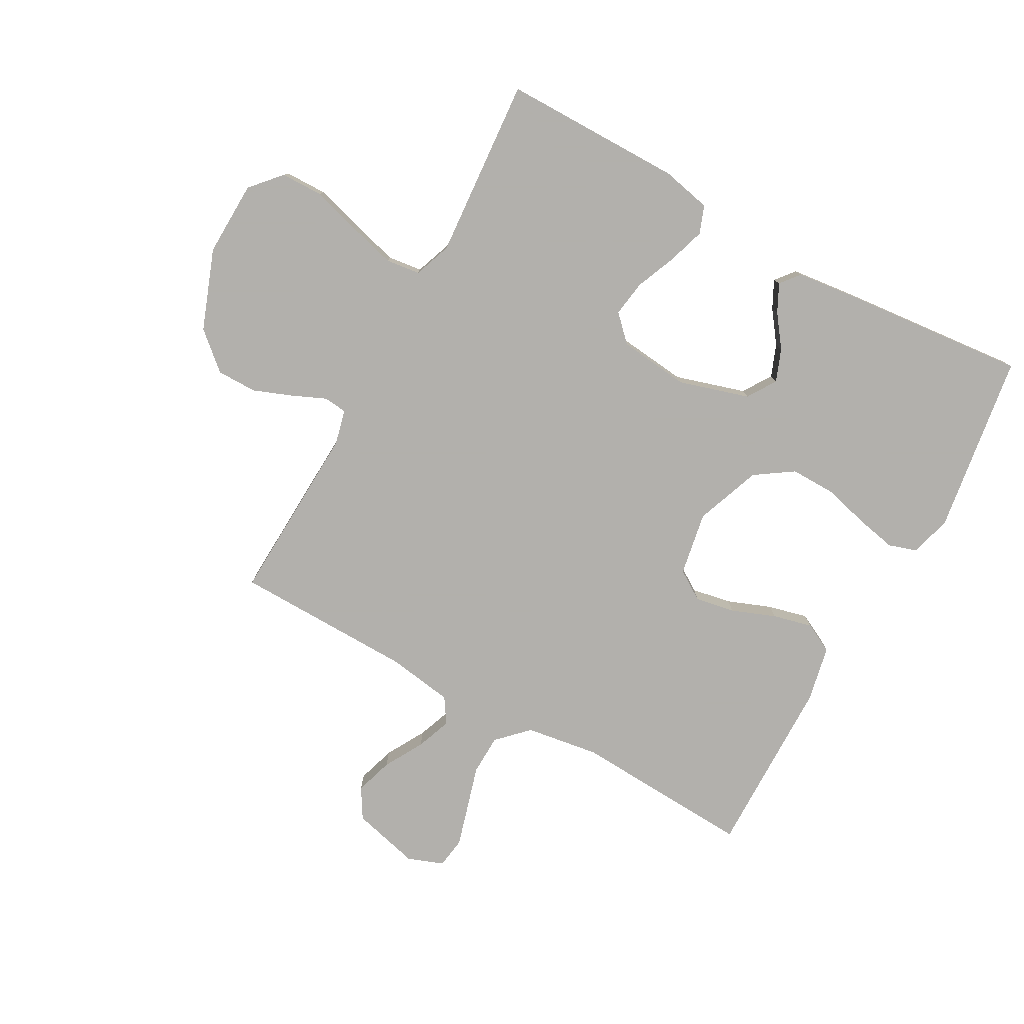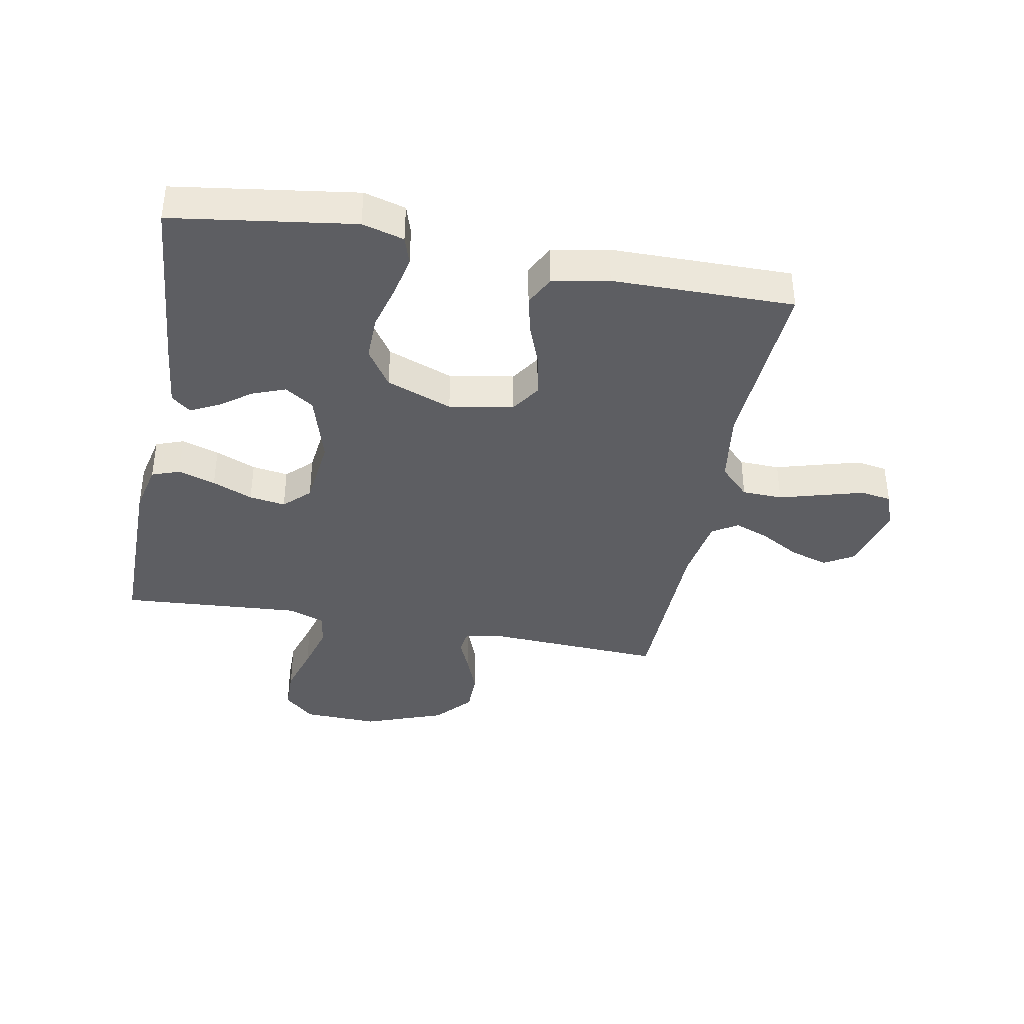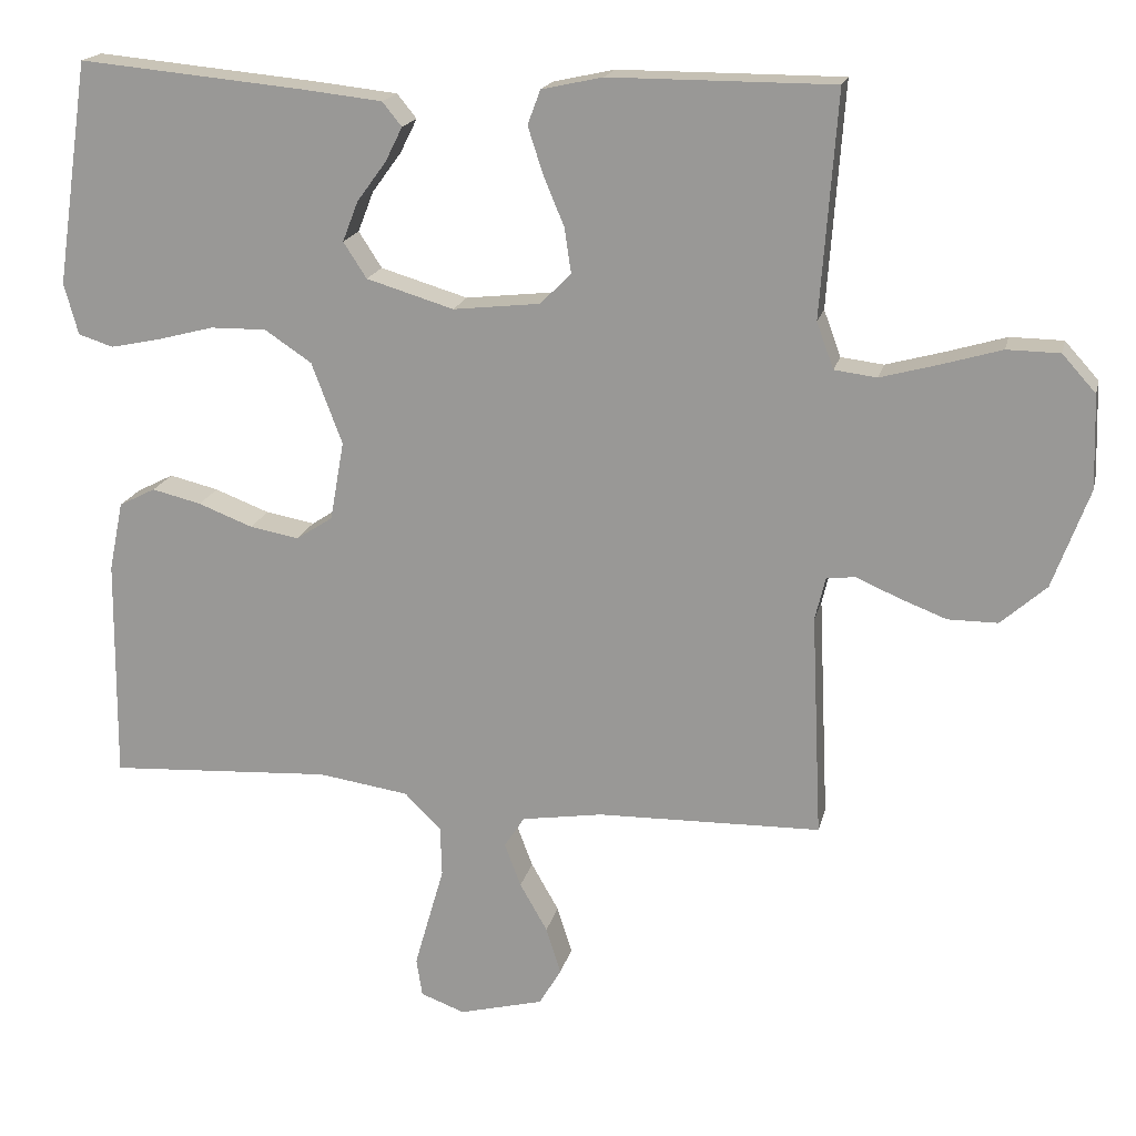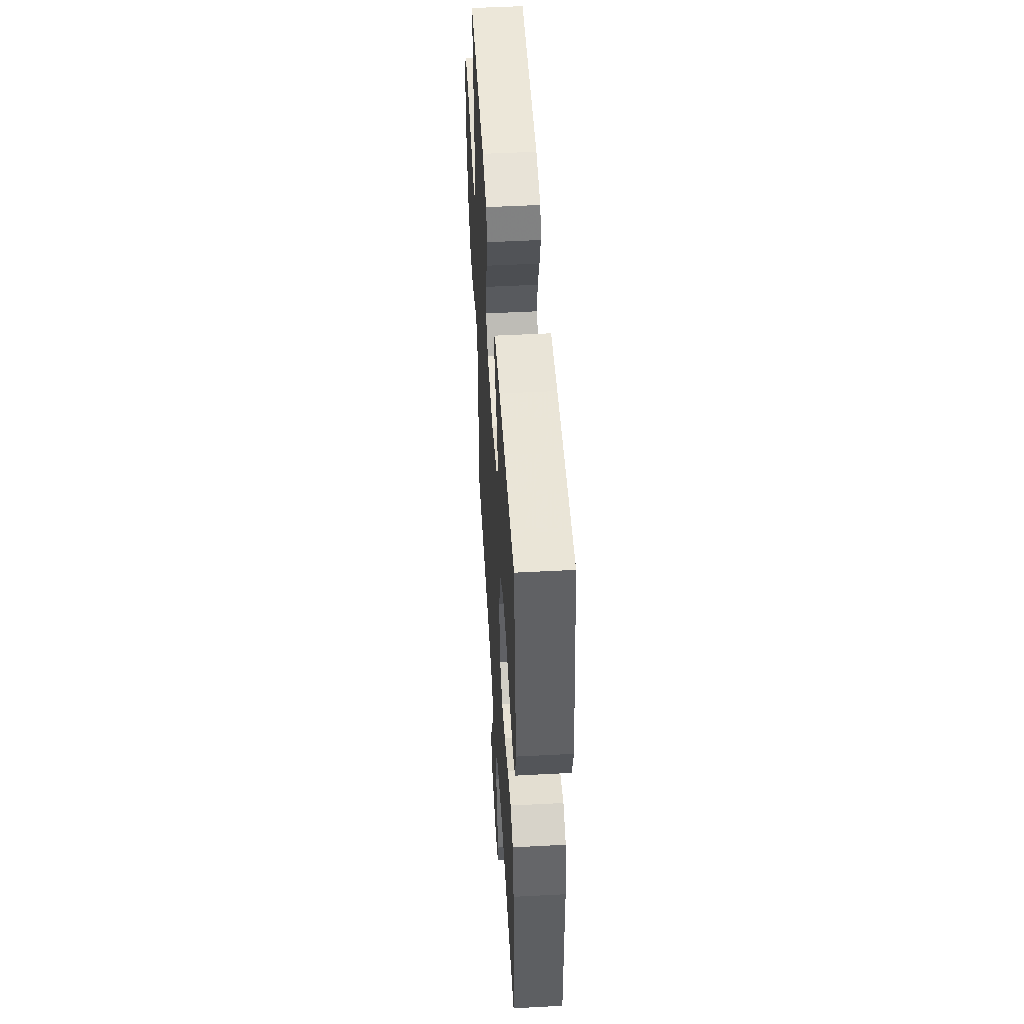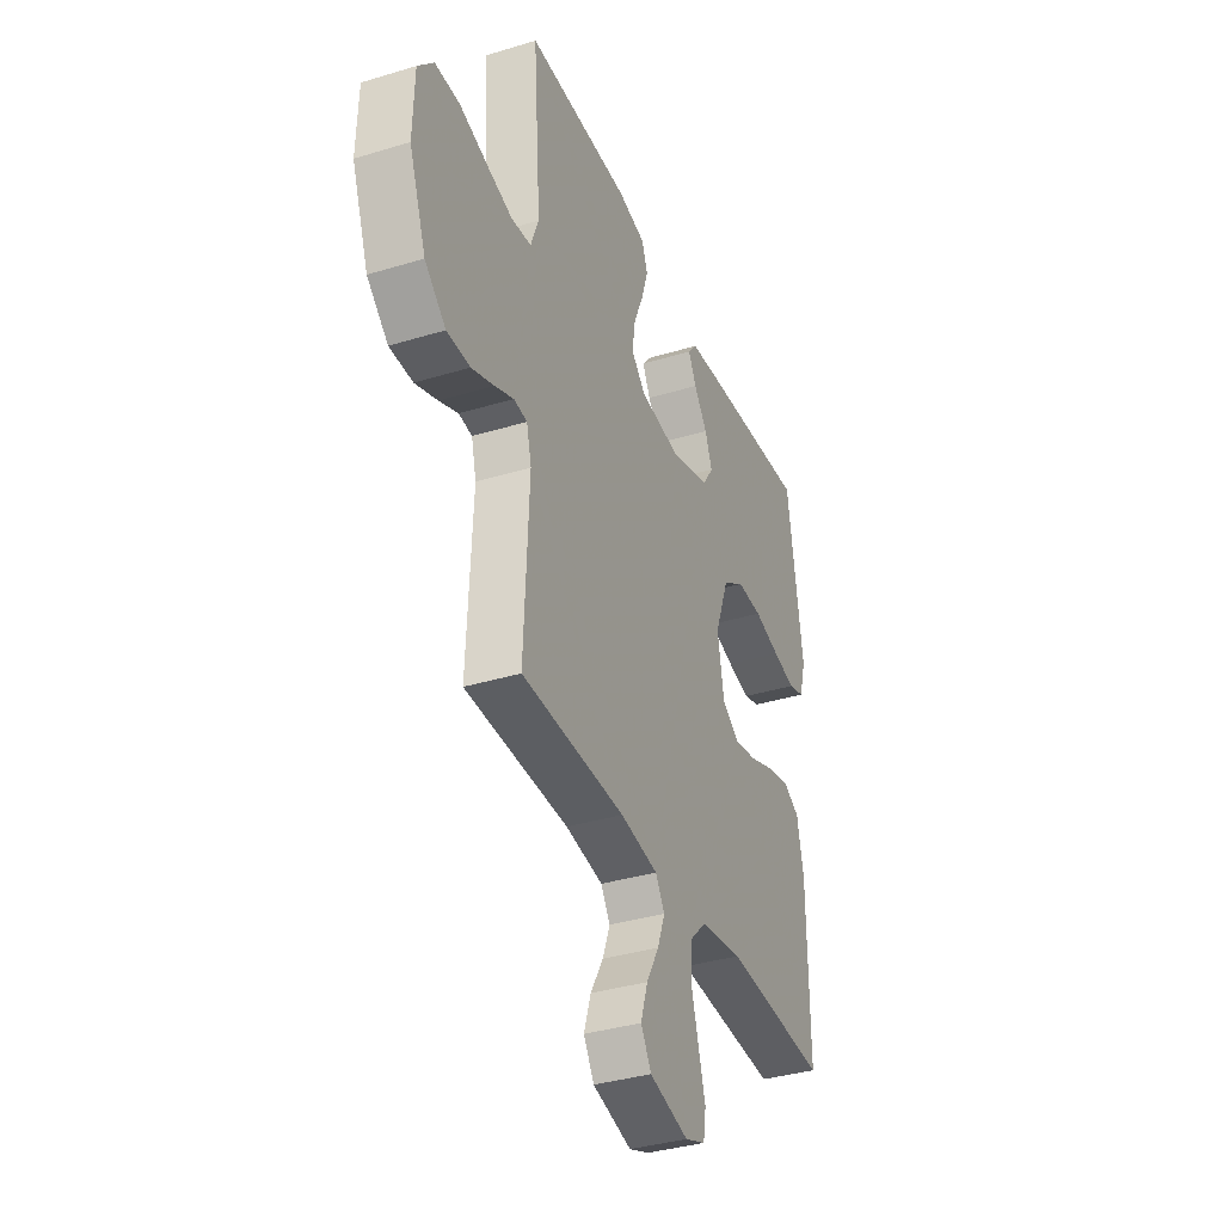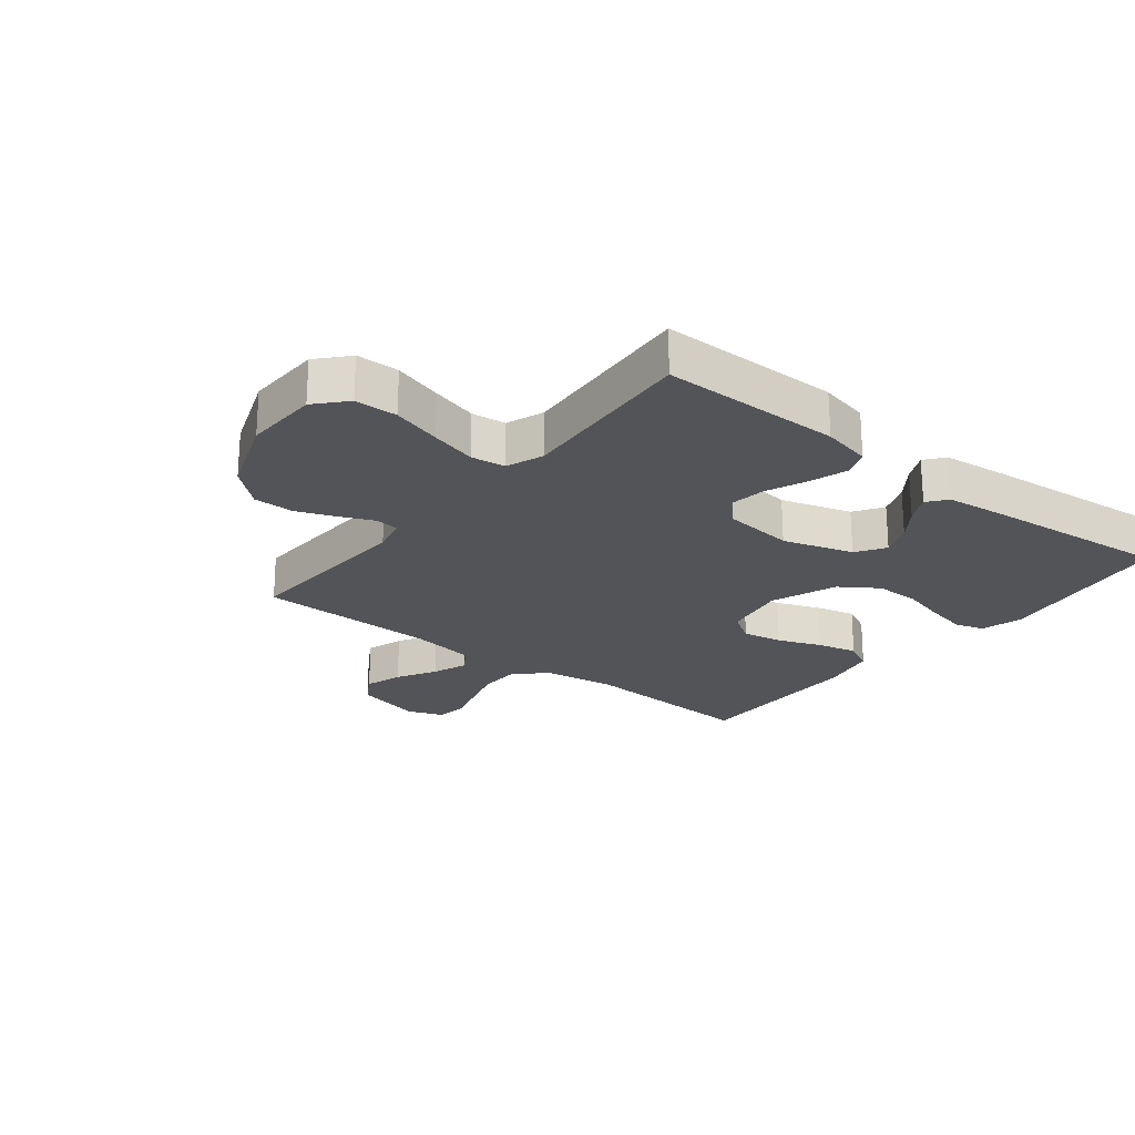
<metadata>
{"format":"obj","ext":"obj","renderer":"f3d","projection":"perspective","resolution":1024,"background":"white","views":[{"elev":-78.6,"azim":-28.8,"up":"+Y"},{"elev":-38.6,"azim":79.2,"up":"+Y"},{"elev":18.2,"azim":-167.3,"up":"+Z"},{"elev":50.0,"azim":86.7,"up":"+Z"},{"elev":-36.3,"azim":-68.3,"up":"+Z"},{"elev":-23.0,"azim":-38.4,"up":"+Y"}]}
</metadata>
<code>
v -0.5 0.07 0.5
v -0.2 0.07 0.5
v -0.118 0.07 0.482
v -0.101 0.07 0.436
v -0.121 0.07 0.374
v -0.149 0.07 0.307
v -0.158 0.07 0.247
v -0.117 0.07 0.205
v 0 0.07 0.192
v 0.117 0.07 0.227
v 0.148 0.07 0.275
v 0.127 0.07 0.329
v 0.088 0.07 0.382
v 0.065 0.07 0.428
v 0.091 0.07 0.46
v 0.2 0.07 0.472
v 0.5 0.07 0.5
v 0.544 0.07 0.2
v 0.525 0.07 0.131
v 0.478 0.07 0.116
v 0.411 0.07 0.13
v 0.335 0.07 0.15
v 0.26 0.07 0.151
v 0.197 0.07 0.109
v 0.156 0.07 0
v 0.175 0.07 -0.106
v 0.224 0.07 -0.138
v 0.29 0.07 -0.126
v 0.363 0.07 -0.098
v 0.429 0.07 -0.082
v 0.478 0.07 -0.107
v 0.497 0.07 -0.2
v 0.5 0.07 -0.5
v 0.2 0.07 -0.483
v 0.078 0.07 -0.501
v 0.029 0.07 -0.55
v 0.027 0.07 -0.617
v 0.048 0.07 -0.69
v 0.067 0.07 -0.757
v 0.059 0.07 -0.808
v 0 0.07 -0.83
v -0.113 0.07 -0.801
v -0.143 0.07 -0.751
v -0.123 0.07 -0.688
v -0.086 0.07 -0.623
v -0.064 0.07 -0.565
v -0.091 0.07 -0.523
v -0.2 0.07 -0.506
v -0.5 0.07 -0.5
v -0.486 0.07 -0.2
v -0.5 0.07 -0.142
v -0.539 0.07 -0.138
v -0.594 0.07 -0.162
v -0.659 0.07 -0.187
v -0.726 0.07 -0.187
v -0.787 0.07 -0.133
v -0.836 0.07 0
v -0.832 0.07 0.125
v -0.787 0.07 0.175
v -0.716 0.07 0.176
v -0.635 0.07 0.152
v -0.558 0.07 0.131
v -0.501 0.07 0.138
v -0.478 0.07 0.2
v -0.5 0 0.5
v -0.2 0 0.5
v -0.118 0 0.482
v -0.101 0 0.436
v -0.121 0 0.374
v -0.149 0 0.307
v -0.158 0 0.247
v -0.117 0 0.205
v 0 0 0.192
v 0.117 0 0.227
v 0.148 0 0.275
v 0.127 0 0.329
v 0.088 0 0.382
v 0.065 0 0.428
v 0.091 0 0.46
v 0.2 0 0.472
v 0.5 0 0.5
v 0.544 0 0.2
v 0.525 0 0.131
v 0.478 0 0.116
v 0.411 0 0.13
v 0.335 0 0.15
v 0.26 0 0.151
v 0.197 0 0.109
v 0.156 0 0
v 0.175 0 -0.106
v 0.224 0 -0.138
v 0.29 0 -0.126
v 0.363 0 -0.098
v 0.429 0 -0.082
v 0.478 0 -0.107
v 0.497 0 -0.2
v 0.5 0 -0.5
v 0.2 0 -0.483
v 0.078 0 -0.501
v 0.029 0 -0.55
v 0.027 0 -0.617
v 0.048 0 -0.69
v 0.067 0 -0.757
v 0.059 0 -0.808
v 0 0 -0.83
v -0.113 0 -0.801
v -0.143 0 -0.751
v -0.123 0 -0.688
v -0.086 0 -0.623
v -0.064 0 -0.565
v -0.091 0 -0.523
v -0.2 0 -0.506
v -0.5 0 -0.5
v -0.486 0 -0.2
v -0.5 0 -0.142
v -0.539 0 -0.138
v -0.594 0 -0.162
v -0.659 0 -0.187
v -0.726 0 -0.187
v -0.787 0 -0.133
v -0.836 0 0
v -0.832 0 0.125
v -0.787 0 0.175
v -0.716 0 0.176
v -0.635 0 0.152
v -0.558 0 0.131
v -0.501 0 0.138
v -0.478 0 0.2
f 58 59 60 61
f 58 61 62
f 57 58 62
f 56 57 62 63
f 52 53 54 55
f 52 55 56 63
f 48 49 50
f 47 48 50 51
f 42 43 44 45
f 42 45 46
f 41 42 46
f 40 41 46
f 37 38 39 40
f 37 40 46
f 36 37 46 47
f 31 32 33 34
f 31 34 35
f 28 29 30 31
f 27 28 31 35
f 26 27 35 36
f 19 20 21 22
f 17 18 19 22
f 17 22 23
f 16 17 23 24
f 12 13 14 15
f 11 12 15 16
f 3 4 5 6
f 1 2 3 6
f 64 1 6 7
f 51 52 63 64
f 51 64 7 8
f 47 51 8 9
f 25 26 36 47
f 25 47 9 10
f 11 16 24 25
f 10 11 25
f 125 124 123 122
f 126 125 122
f 126 122 121
f 127 126 121 120
f 119 118 117 116
f 127 120 119 116
f 114 113 112
f 115 114 112 111
f 109 108 107 106
f 110 109 106
f 110 106 105
f 110 105 104
f 104 103 102 101
f 110 104 101
f 111 110 101 100
f 98 97 96 95
f 99 98 95
f 95 94 93 92
f 99 95 92 91
f 100 99 91 90
f 86 85 84 83
f 86 83 82 81
f 87 86 81
f 88 87 81 80
f 79 78 77 76
f 80 79 76 75
f 70 69 68 67
f 70 67 66 65
f 71 70 65 128
f 128 127 116 115
f 72 71 128 115
f 73 72 115 111
f 111 100 90 89
f 74 73 111 89
f 89 88 80 75
f 89 75 74
f 1 65 66 2
f 2 66 67 3
f 3 67 68 4
f 4 68 69 5
f 5 69 70 6
f 6 70 71 7
f 7 71 72 8
f 8 72 73 9
f 9 73 74 10
f 10 74 75 11
f 11 75 76 12
f 12 76 77 13
f 13 77 78 14
f 14 78 79 15
f 15 79 80 16
f 16 80 81 17
f 17 81 82 18
f 18 82 83 19
f 19 83 84 20
f 20 84 85 21
f 21 85 86 22
f 22 86 87 23
f 23 87 88 24
f 24 88 89 25
f 25 89 90 26
f 26 90 91 27
f 27 91 92 28
f 28 92 93 29
f 29 93 94 30
f 30 94 95 31
f 31 95 96 32
f 32 96 97 33
f 33 97 98 34
f 34 98 99 35
f 35 99 100 36
f 36 100 101 37
f 37 101 102 38
f 38 102 103 39
f 39 103 104 40
f 40 104 105 41
f 41 105 106 42
f 42 106 107 43
f 43 107 108 44
f 44 108 109 45
f 45 109 110 46
f 46 110 111 47
f 47 111 112 48
f 48 112 113 49
f 49 113 114 50
f 50 114 115 51
f 51 115 116 52
f 52 116 117 53
f 53 117 118 54
f 54 118 119 55
f 55 119 120 56
f 56 120 121 57
f 57 121 122 58
f 58 122 123 59
f 59 123 124 60
f 60 124 125 61
f 61 125 126 62
f 62 126 127 63
f 63 127 128 64
f 64 128 65 1

</code>
